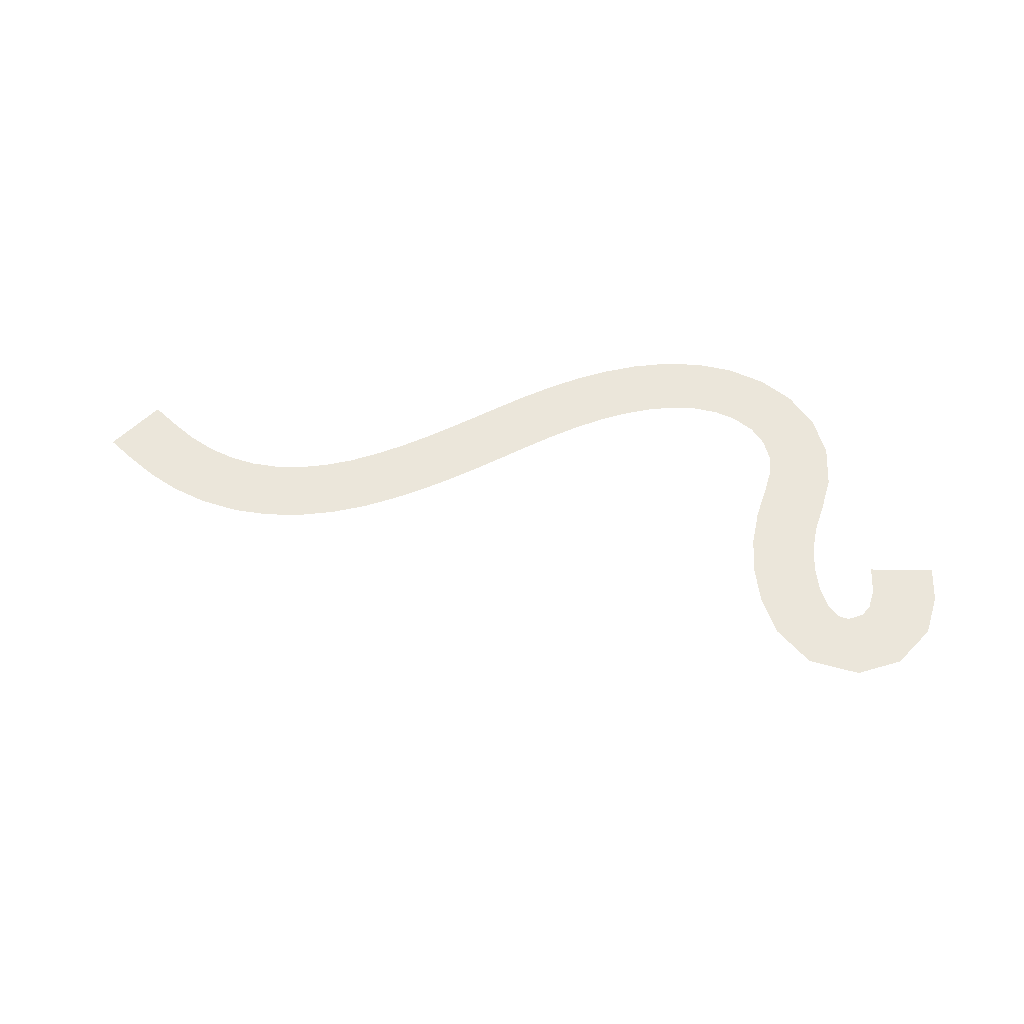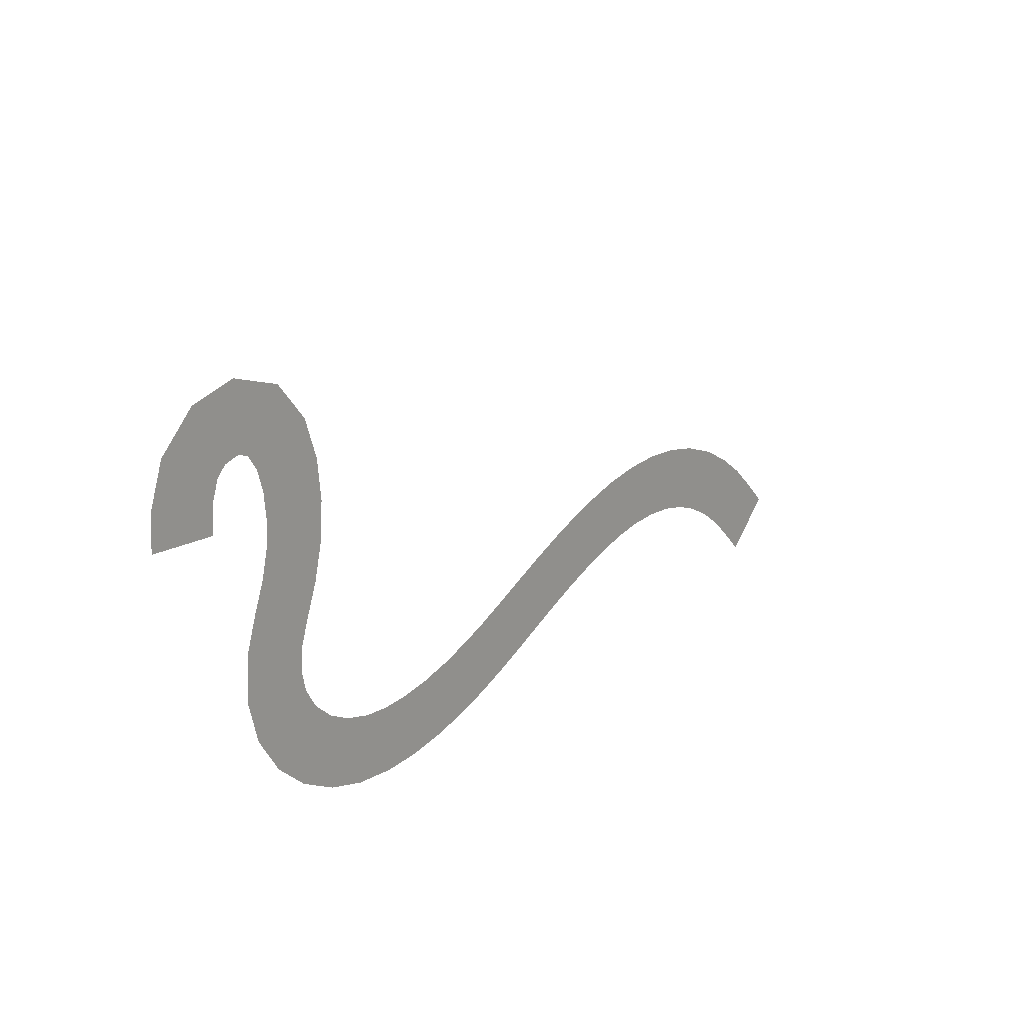
<metadata>
{"format":"obj","ext":"obj","renderer":"f3d","projection":"perspective","resolution":1024,"background":"white","views":[{"elev":55.0,"azim":179.1,"up":"+Z"},{"elev":19.0,"azim":-50.5,"up":"+Y"}]}
</metadata>
<code>
v 6.572 -1.812 0
v 6.804 -1.131 0
v 6.348 -1.59 0
v 7.027 -1.353 0
v 6.541 -0.8921 0
v 6.146 -1.405 0
v 6.267 -0.696 0
v 5.908 -1.234 0
v 5.949 -0.5262 0
v 5.669 -1.11 0
v 5.586 -0.3994 0
v 5.438 -1.029 0
v 5.233 -0.3358 0
v 5.172 -0.9799 0
v 4.878 -0.3237 0
v 4.897 -0.9704 0
v 4.53 -0.3566 0
v 4.619 -0.9974 0
v 4.178 -0.43 0
v 4.354 -1.053 0
v 3.86 -0.5296 0
v 4.071 -1.141 0
v 3.548 -0.6481 0
v 3.795 -1.246 0
v 3.246 -0.7806 0
v 3.519 -1.367 0
v 2.954 -0.9218 0
v 3.244 -1.5 0
v 2.67 -1.067 0
v 2.967 -1.642 0
v 2.39 -1.212 0
v 2.687 -1.786 0
v 2.114 -1.35 0
v 2.4 -1.93 0
v 1.847 -1.47 0
v 2.092 -2.069 0
v 1.565 -1.579 0
v 1.787 -2.186 0
v 1.289 -1.662 0
v 1.46 -2.286 0
v 1.01 -1.721 0
v 1.123 -2.358 0
v 0.733 -1.746 0
v 0.7728 -2.392 0
v 0.4951 -1.734 0
v 0.3821 -2.372 0
v 0.2425 -1.674 0
v 0.02374 -2.283 0
v 0.03559 -1.574 0
v -0.3328 -2.105 0
v -0.148 -1.416 0
v -0.6248 -1.853 0
v -0.2615 -1.231 0
v -0.8464 -1.508 0
v -0.3096 -1.025 0
v -0.9516 -1.105 0
v -0.2997 -0.8305 0
v -0.9271 -0.6725 0
v -0.2143 -0.5631 0
v -0.8217 -0.3403 0
v -0.1029 -0.2543 0
v -0.7189 -0.05656 0
v -0.02087 0.09843 0
v -0.6592 0.2037 0
v 0.003334 0.4652 0
v -0.6436 0.465 0
v -0.03428 0.8425 0
v -0.6682 0.7133 0
v -0.1621 1.232 0
v -0.7305 0.9227 0
v -0.4578 1.59 0
v -0.8209 1.055 0
v -0.9444 1.741 0
v -0.9216 1.095 0
v -1.388 1.612 0
v -1.073 1.047 0
v -1.73 1.257 0
v -1.161 0.95 0
v -1.864 0.8612 0
v -1.226 0.7512 0
v -1.887 0.5023 0
v -1.24 0.4817 0
g Plane006
f 3 2 1
f 4 1 2
f 2 3 5
f 6 5 3
f 5 6 7
f 8 7 6
f 7 8 9
f 10 9 8
f 9 10 11
f 12 11 10
f 11 12 13
f 14 13 12
f 13 14 15
f 16 15 14
f 15 16 17
f 18 17 16
f 17 18 19
f 20 19 18
f 19 20 21
f 22 21 20
f 21 22 23
f 24 23 22
f 23 24 25
f 26 25 24
f 25 26 27
f 28 27 26
f 27 28 29
f 30 29 28
f 29 30 31
f 32 31 30
f 31 32 33
f 34 33 32
f 33 34 35
f 36 35 34
f 35 36 37
f 38 37 36
f 37 38 39
f 40 39 38
f 39 40 41
f 42 41 40
f 41 42 43
f 44 43 42
f 43 44 45
f 46 45 44
f 45 46 47
f 48 47 46
f 47 48 49
f 50 49 48
f 49 50 51
f 52 51 50
f 51 52 53
f 54 53 52
f 53 54 55
f 56 55 54
f 55 56 57
f 58 57 56
f 57 58 59
f 60 59 58
f 59 60 61
f 62 61 60
f 61 62 63
f 64 63 62
f 63 64 65
f 66 65 64
f 65 66 67
f 68 67 66
f 67 68 69
f 70 69 68
f 69 70 71
f 72 71 70
f 71 72 73
f 74 73 72
f 73 74 75
f 76 75 74
f 75 76 77
f 78 77 76
f 77 78 79
f 80 79 78
f 79 80 81
f 82 81 80

</code>
